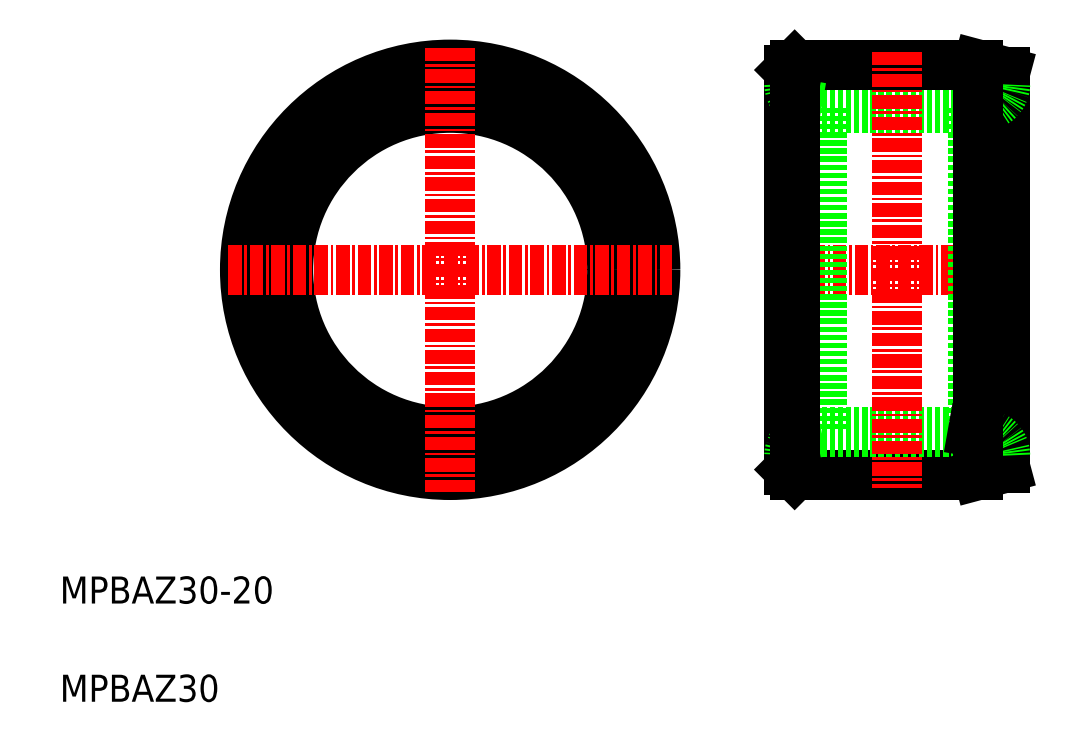
<metadata>
{"format":"dxf","ext":"dxf","renderer":"ezdxf+matplotlib","layout":"modelspace","background":"white","min_lineweight":24,"dpi":150}
</metadata>
<code>
0
SECTION
2
ENTITIES
0
LINE
8
0
10
82.92
20
89.45
30
0
11
96.92
21
89.45
31
0
0
LINE
8
0
10
80.42
20
55.45
30
0
11
97.42
21
55.45
31
0
0
LINE
8
0
10
82.92
20
59.45
30
0
11
96.92
21
59.45
31
0
0
LINE
8
0
10
80.42
20
93.45
30
0
11
97.42
21
93.45
31
0
0
LINE
8
CENTER
10
77.97
20
74.45
30
0
11
101.9
21
74.45
31
0
0
LINE
8
0
10
82.92
20
89.45
30
0
11
82.92
21
59.45
31
0
0
LINE
8
0
10
79.92
20
92.95
30
0
11
79.92
21
55.95
31
0
0
CIRCLE
8
0
10
48.52
20
74.45
30
0
40
19
0
CIRCLE
8
0
10
48.52
20
74.45
30
0
40
15
0
LINE
8
CENTER
10
48.52
20
95.01
30
0
11
48.52
21
53.88
31
0
0
TEXT
8
0
10
12.37
20
34.45
30
0
40
2.5
1
MPBAZ30
0
TEXT
8
0
10
12.37
20
43.54
30
0
40
2.5
1
MPBAZ30-20
0
LINE
8
CENTER
10
27.95
20
74.45
30
0
11
69.08
21
74.45
31
0
0
LINE
8
0
10
80.42
20
93.45
30
0
11
79.92
21
92.95
31
0
0
LINE
8
0
10
99.92
20
92.78
30
0
11
99.92
21
56.12
31
0
0
LINE
8
CENTER
10
89.92
20
94.62
30
0
11
89.92
21
54.27
31
0
0
LINE
8
0
10
97.42
20
55.45
30
0
11
99.92
21
56.12
31
0
0
LINE
8
0
10
97.42
20
93.45
30
0
11
99.92
21
92.78
31
0
0
LINE
8
0
10
96.92
20
89.45
30
0
11
96.92
21
59.45
31
0
0
LINE
8
0
10
80.42
20
55.45
30
0
11
79.92
21
55.95
31
0
0
LINE
8
0
10
82.92
20
89.45
30
0
11
81.57
21
89.68
31
0
0
ARC
8
0
10
81.92
20
91.65
30
0
40
2
50
180
51
260
0
LINE
8
0
10
82.92
20
59.45
30
0
11
81.57
21
59.21
31
0
0
ARC
8
0
10
81.92
20
57.24
30
0
40
2
50
100
51
180
0
LINE
8
0
10
96.92
20
89.45
30
0
11
98.26
21
89.68
31
0
0
ARC
8
0
10
97.92
20
91.65
30
0
40
2
50
280
51
360
0
LINE
8
0
10
96.92
20
59.45
30
0
11
98.26
21
59.21
31
0
0
ARC
8
0
10
97.92
20
57.24
30
0
40
2
50
4.905e-13
51
80
0
LINE
8
0
10
80.42
20
93.45
30
0
11
80.42
21
55.45
31
0
0
LINE
8
0
10
97.42
20
55.45
30
0
11
97.42
21
93.45
31
0
0
ENDSEC
0
EOF

</code>
